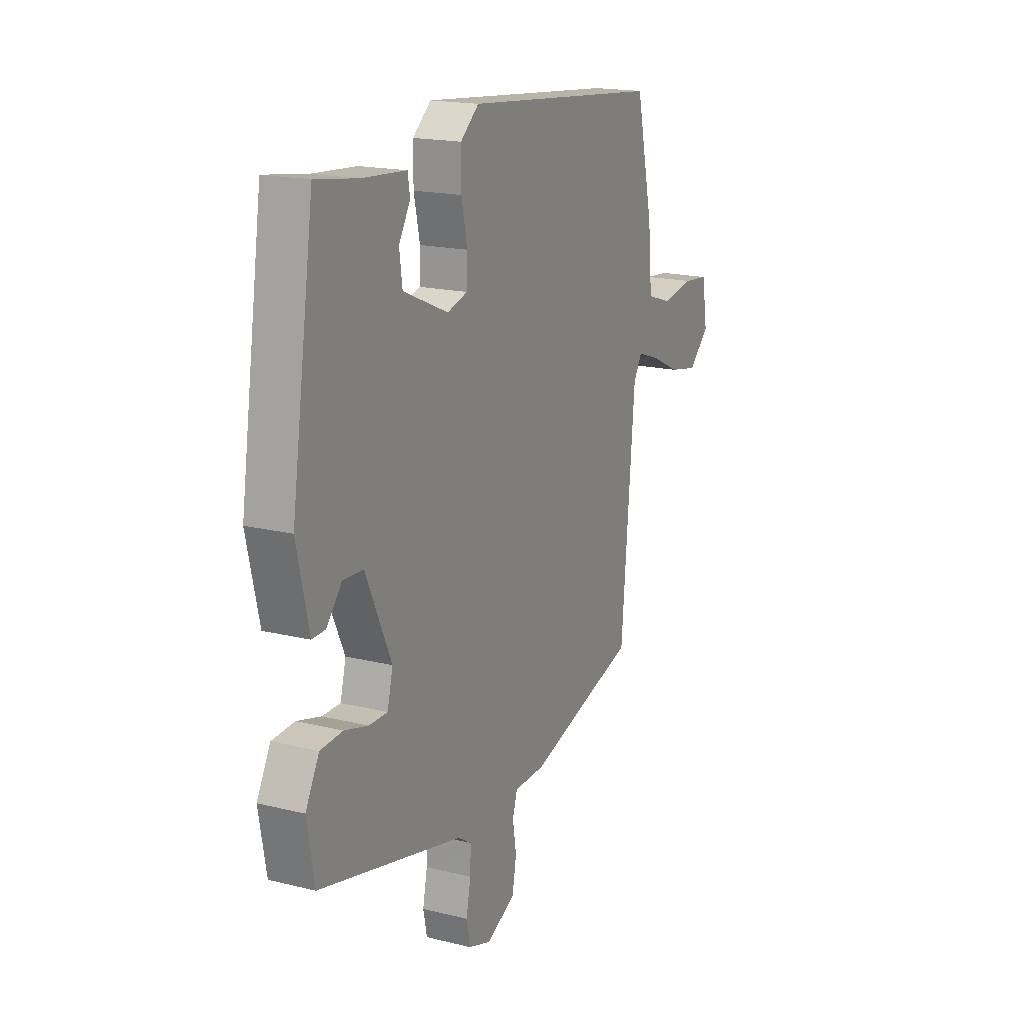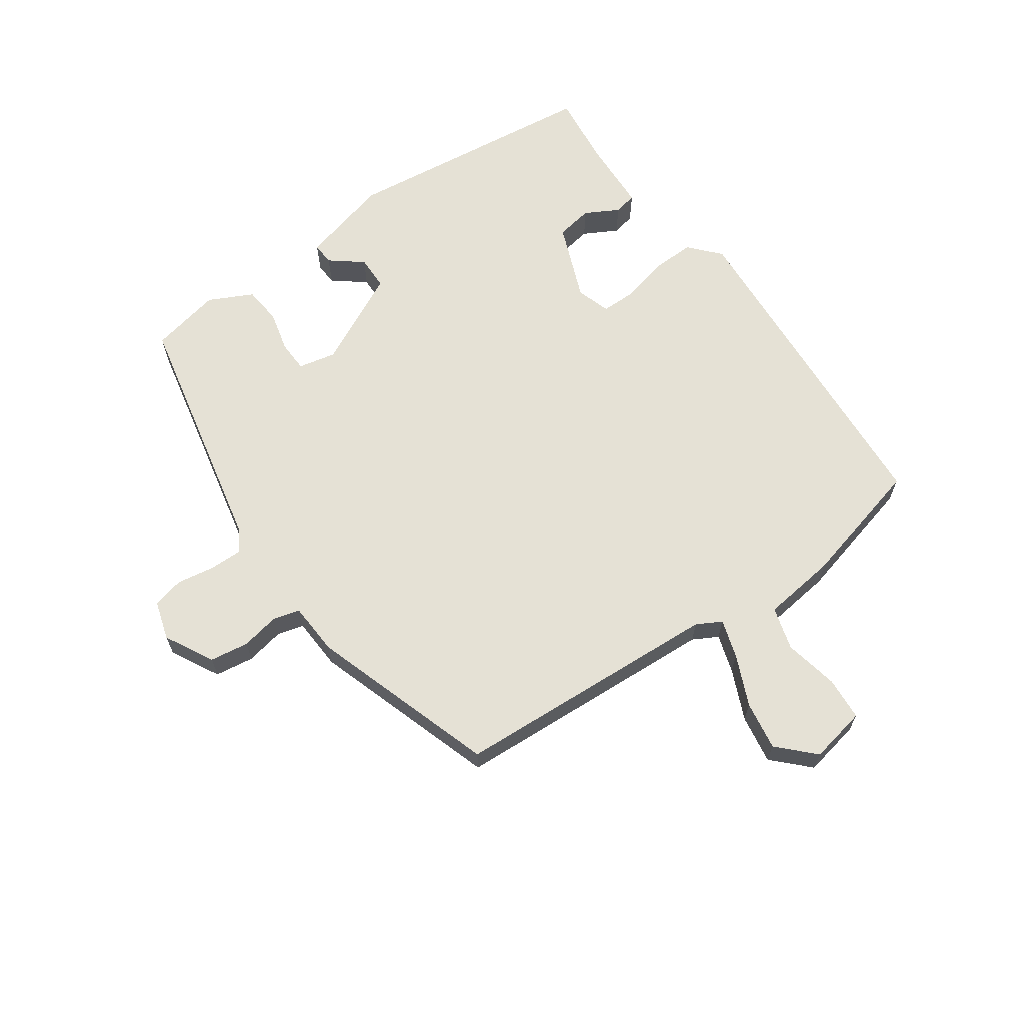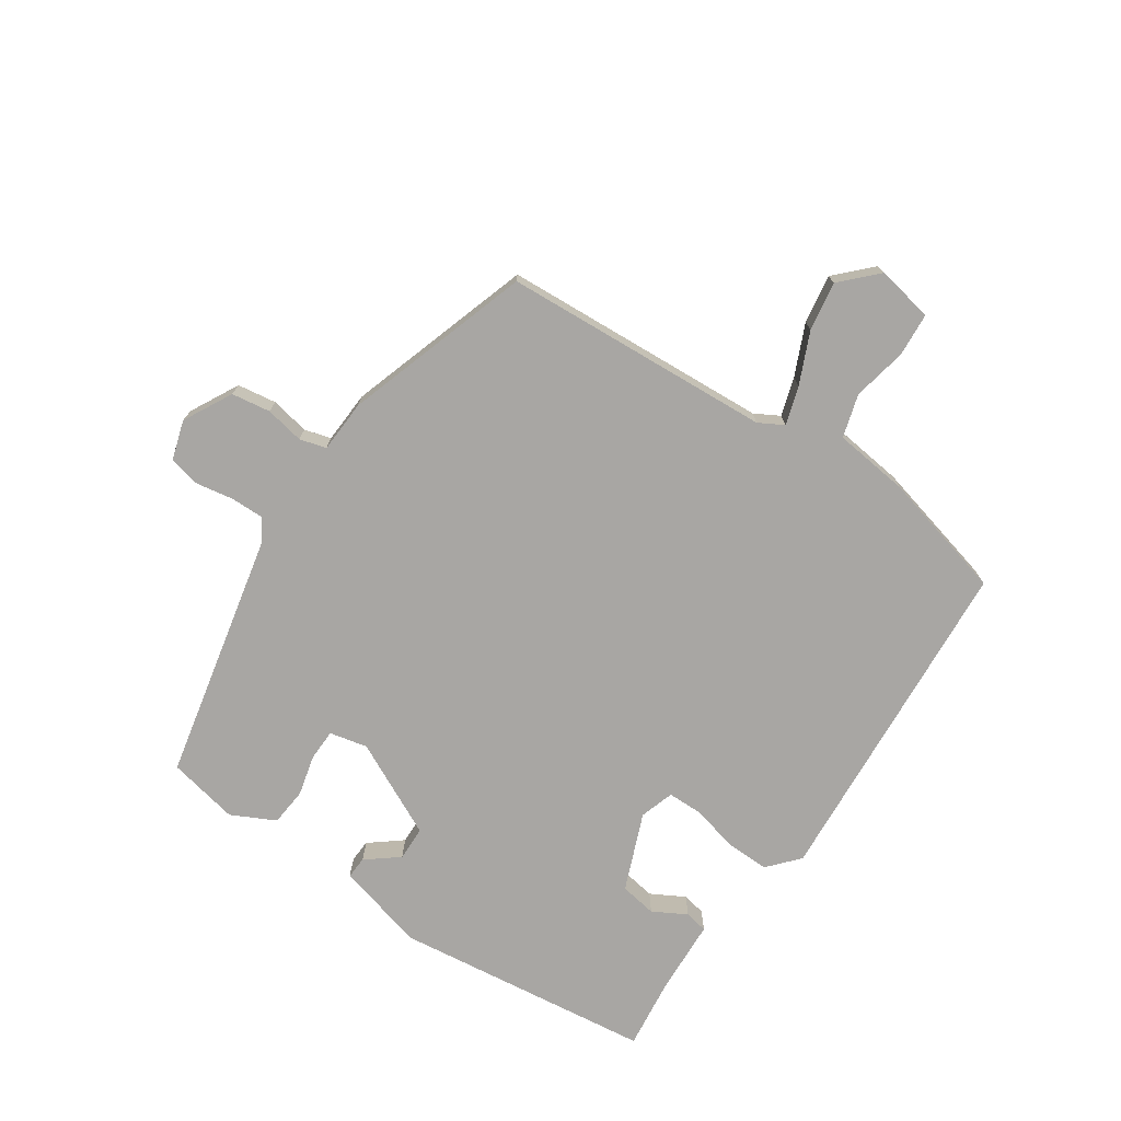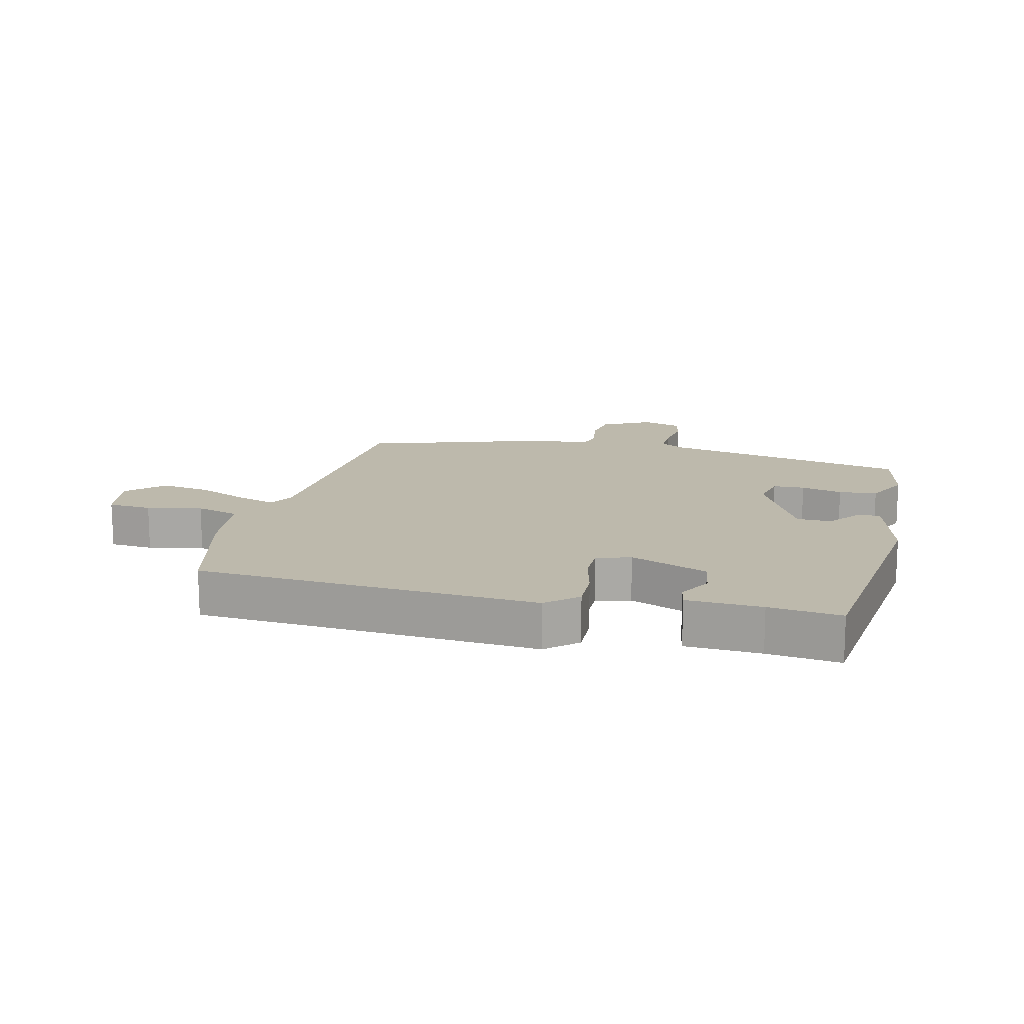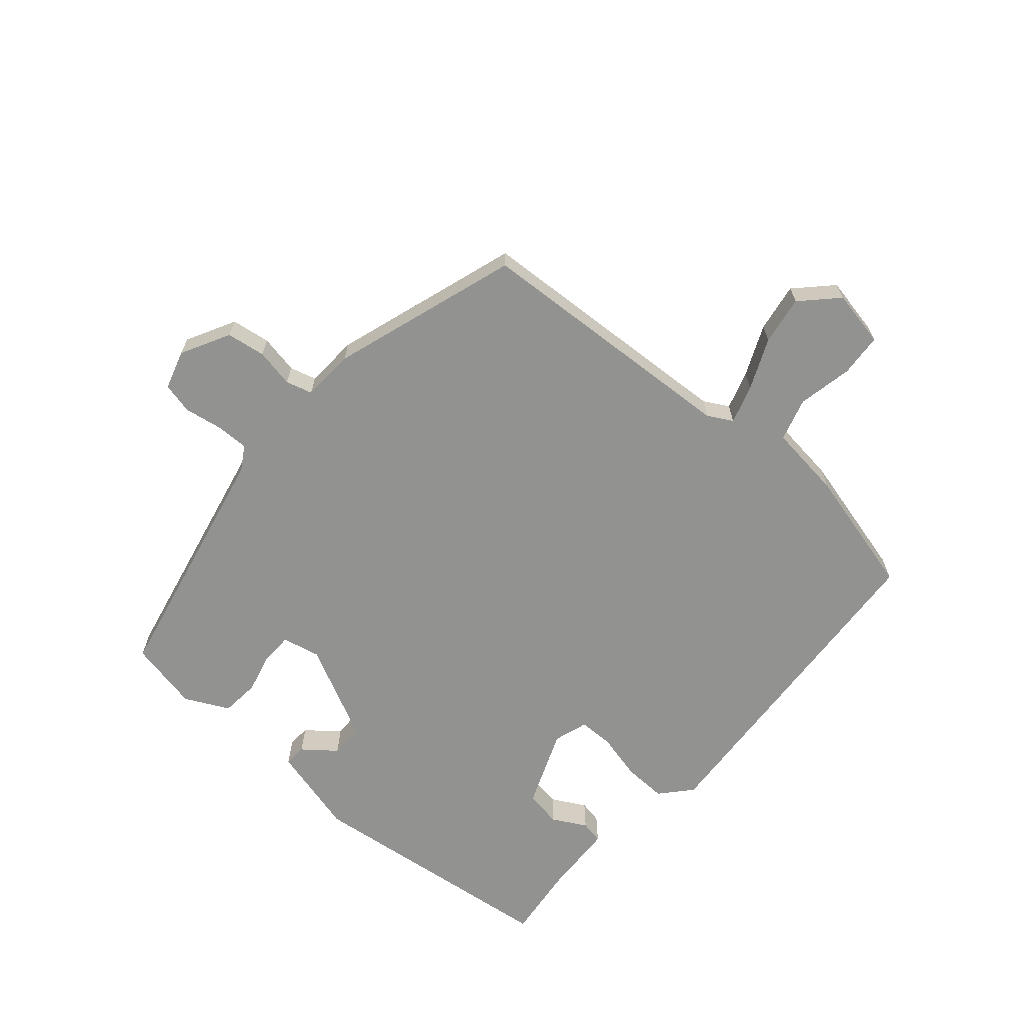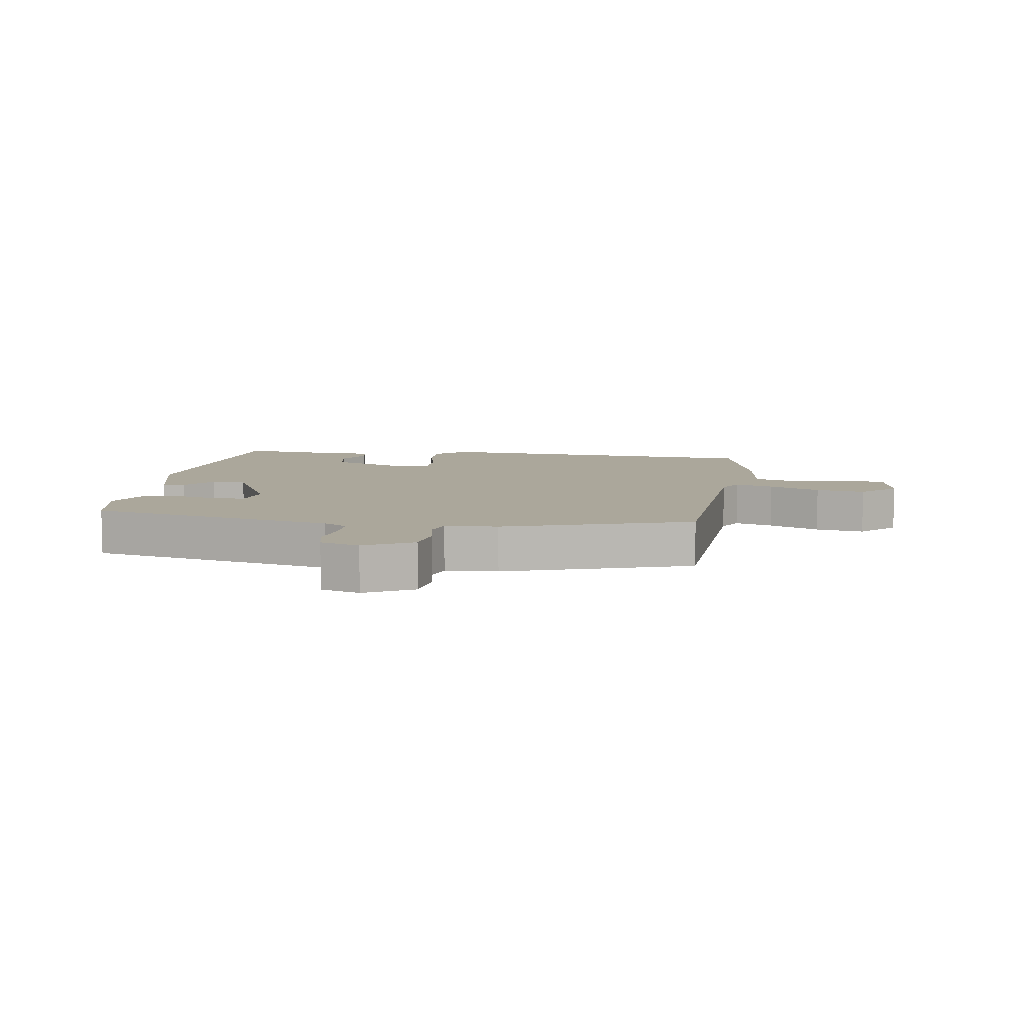
<metadata>
{"format":"obj","ext":"obj","renderer":"f3d","projection":"perspective","resolution":1024,"background":"white","views":[{"elev":17.9,"azim":115.8,"up":"+Z"},{"elev":65.0,"azim":-126.9,"up":"+Y"},{"elev":-74.3,"azim":-125.6,"up":"+Y"},{"elev":15.0,"azim":11.9,"up":"+Y"},{"elev":-66.3,"azim":-132.6,"up":"+Y"},{"elev":8.1,"azim":-173.1,"up":"+Y"}]}
</metadata>
<code>
v 0.503 0.07 -0.378
v 0.111 0.07 -0.474
v 0.074 0.07 -0.498
v 0.076 0.07 -0.55
v 0.088 0.07 -0.611
v 0.078 0.07 -0.661
v 0.016 0.07 -0.682
v -0.063 0.07 -0.643
v -0.074 0.07 -0.581
v -0.064 0.07 -0.519
v -0.077 0.07 -0.477
v -0.161 0.07 -0.475
v -0.461 0.07 -0.387
v -0.498 0.07 0.042
v -0.521 0.07 0.081
v -0.582 0.07 0.06
v -0.662 0.07 0.022
v -0.74 0.07 0.007
v -0.797 0.07 0.06
v -0.782 0.07 0.151
v -0.713 0.07 0.158
v -0.625 0.07 0.143
v -0.557 0.07 0.165
v -0.546 0.07 0.285
v -0.5 0.07 0.49
v 0.04 0.07 0.542
v 0.09 0.07 0.5
v 0.09 0.07 0.431
v 0.074 0.07 0.356
v 0.076 0.07 0.3
v 0.131 0.07 0.284
v 0.253 0.07 0.337
v 0.261 0.07 0.396
v 0.23 0.07 0.449
v 0.236 0.07 0.486
v 0.355 0.07 0.495
v 0.469 0.07 0.512
v 0.531 0.07 0.101
v 0.498 0.07 -0.044
v 0.462 0.07 -0.043
v 0.42 0.07 0.007
v 0.365 0.07 0.004
v 0.295 0.07 -0.149
v 0.31 0.07 -0.209
v 0.36 0.07 -0.209
v 0.425 0.07 -0.191
v 0.486 0.07 -0.195
v 0.523 0.07 -0.264
v 0.503 0 -0.378
v 0.111 0 -0.474
v 0.074 0 -0.498
v 0.076 0 -0.55
v 0.088 0 -0.611
v 0.078 0 -0.661
v 0.016 0 -0.682
v -0.063 0 -0.643
v -0.074 0 -0.581
v -0.064 0 -0.519
v -0.077 0 -0.477
v -0.161 0 -0.475
v -0.461 0 -0.387
v -0.498 0 0.042
v -0.521 0 0.081
v -0.582 0 0.06
v -0.662 0 0.022
v -0.74 0 0.007
v -0.797 0 0.06
v -0.782 0 0.151
v -0.713 0 0.158
v -0.625 0 0.143
v -0.557 0 0.165
v -0.546 0 0.285
v -0.5 0 0.49
v 0.04 0 0.542
v 0.09 0 0.5
v 0.09 0 0.431
v 0.074 0 0.356
v 0.076 0 0.3
v 0.131 0 0.284
v 0.253 0 0.337
v 0.261 0 0.396
v 0.23 0 0.449
v 0.236 0 0.486
v 0.355 0 0.495
v 0.469 0 0.512
v 0.531 0 0.101
v 0.498 0 -0.044
v 0.462 0 -0.043
v 0.42 0 0.007
v 0.365 0 0.004
v 0.295 0 -0.149
v 0.31 0 -0.209
v 0.36 0 -0.209
v 0.425 0 -0.191
v 0.486 0 -0.195
v 0.523 0 -0.264
f 48 1 2
f 47 48 2
f 46 47 2
f 45 46 2
f 44 45 2 3
f 43 44 3
f 42 43 3
f 39 40 41
f 38 39 41
f 37 38 41
f 36 37 41
f 36 41 42
f 33 34 35 36
f 32 33 36 42
f 31 32 42 3
f 27 28 29
f 26 27 29
f 25 26 29
f 24 25 29
f 23 24 29
f 22 23 29 30
f 20 21 22
f 19 20 22
f 18 19 22
f 17 18 22
f 16 17 22
f 15 16 22 30
f 30 31 3
f 15 30 3
f 14 15 3
f 11 12 13 14
f 8 9 10
f 7 8 10
f 6 7 10
f 5 6 10
f 4 5 10
f 4 10 11
f 3 4 11 14
f 50 49 96
f 50 96 95
f 50 95 94
f 50 94 93
f 51 50 93 92
f 51 92 91
f 51 91 90
f 89 88 87
f 89 87 86
f 89 86 85
f 89 85 84
f 90 89 84
f 84 83 82 81
f 90 84 81 80
f 51 90 80 79
f 77 76 75
f 77 75 74
f 77 74 73
f 77 73 72
f 77 72 71
f 78 77 71 70
f 70 69 68
f 70 68 67
f 70 67 66
f 70 66 65
f 70 65 64
f 78 70 64 63
f 51 79 78
f 51 78 63
f 51 63 62
f 62 61 60 59
f 58 57 56
f 58 56 55
f 58 55 54
f 58 54 53
f 58 53 52
f 59 58 52
f 62 59 52 51
f 1 49 50 2
f 2 50 51 3
f 3 51 52 4
f 4 52 53 5
f 5 53 54 6
f 6 54 55 7
f 7 55 56 8
f 8 56 57 9
f 9 57 58 10
f 10 58 59 11
f 11 59 60 12
f 12 60 61 13
f 13 61 62 14
f 14 62 63 15
f 15 63 64 16
f 16 64 65 17
f 17 65 66 18
f 18 66 67 19
f 19 67 68 20
f 20 68 69 21
f 21 69 70 22
f 22 70 71 23
f 23 71 72 24
f 24 72 73 25
f 25 73 74 26
f 26 74 75 27
f 27 75 76 28
f 28 76 77 29
f 29 77 78 30
f 30 78 79 31
f 31 79 80 32
f 32 80 81 33
f 33 81 82 34
f 34 82 83 35
f 35 83 84 36
f 36 84 85 37
f 37 85 86 38
f 38 86 87 39
f 39 87 88 40
f 40 88 89 41
f 41 89 90 42
f 42 90 91 43
f 43 91 92 44
f 44 92 93 45
f 45 93 94 46
f 46 94 95 47
f 47 95 96 48
f 48 96 49 1

</code>
